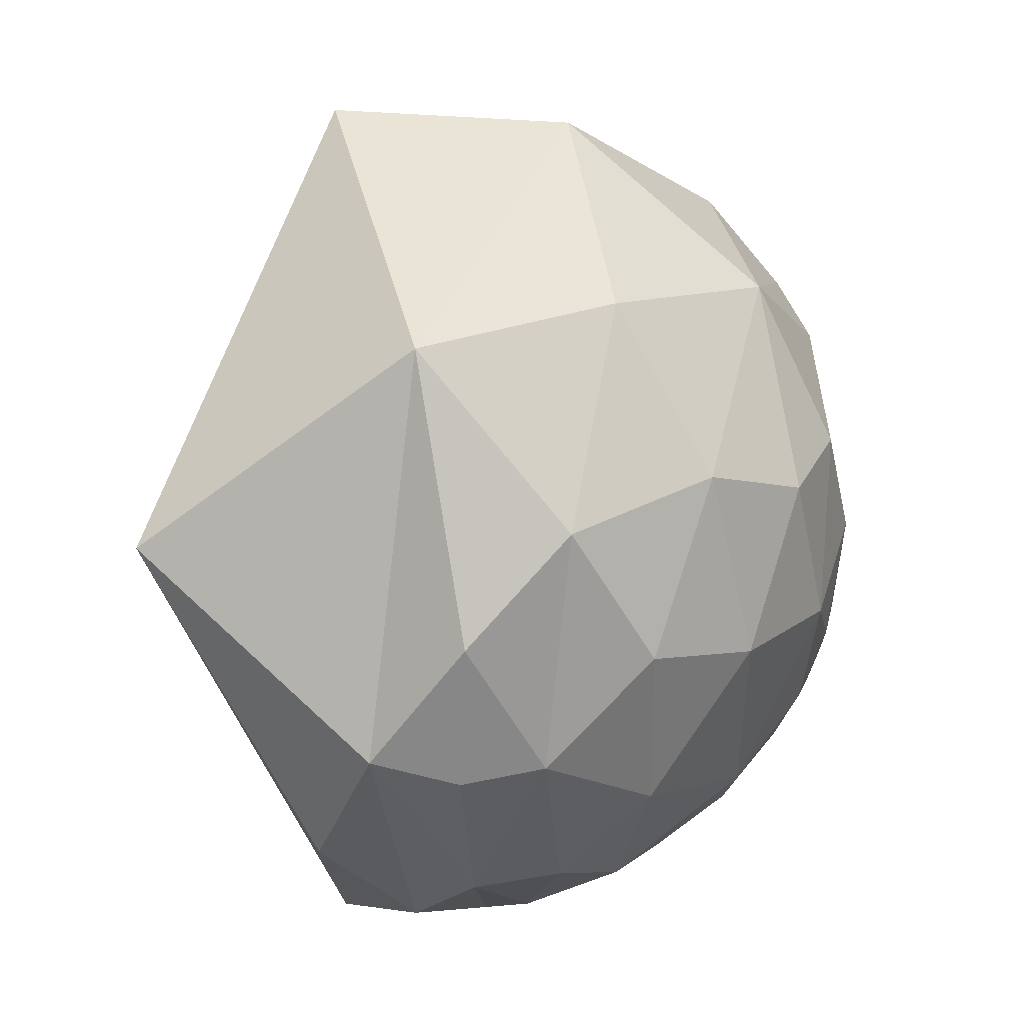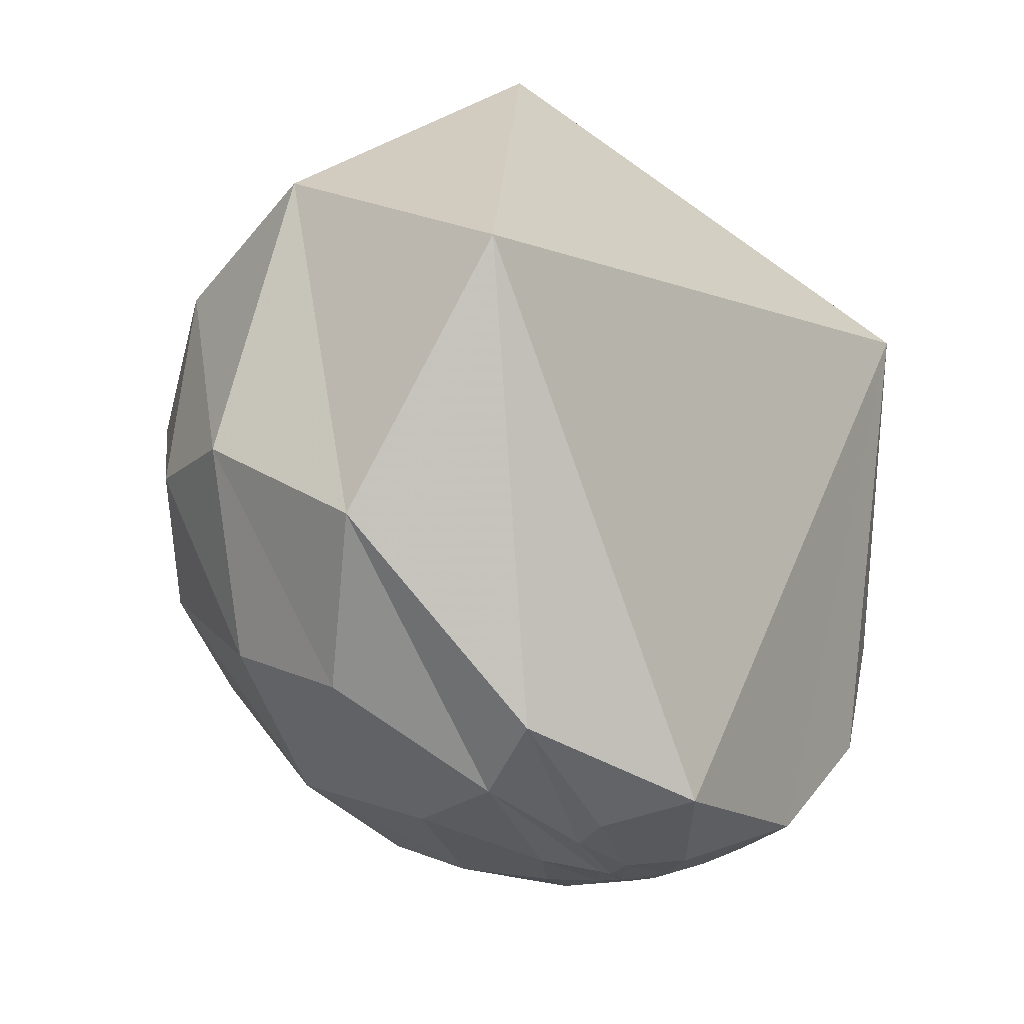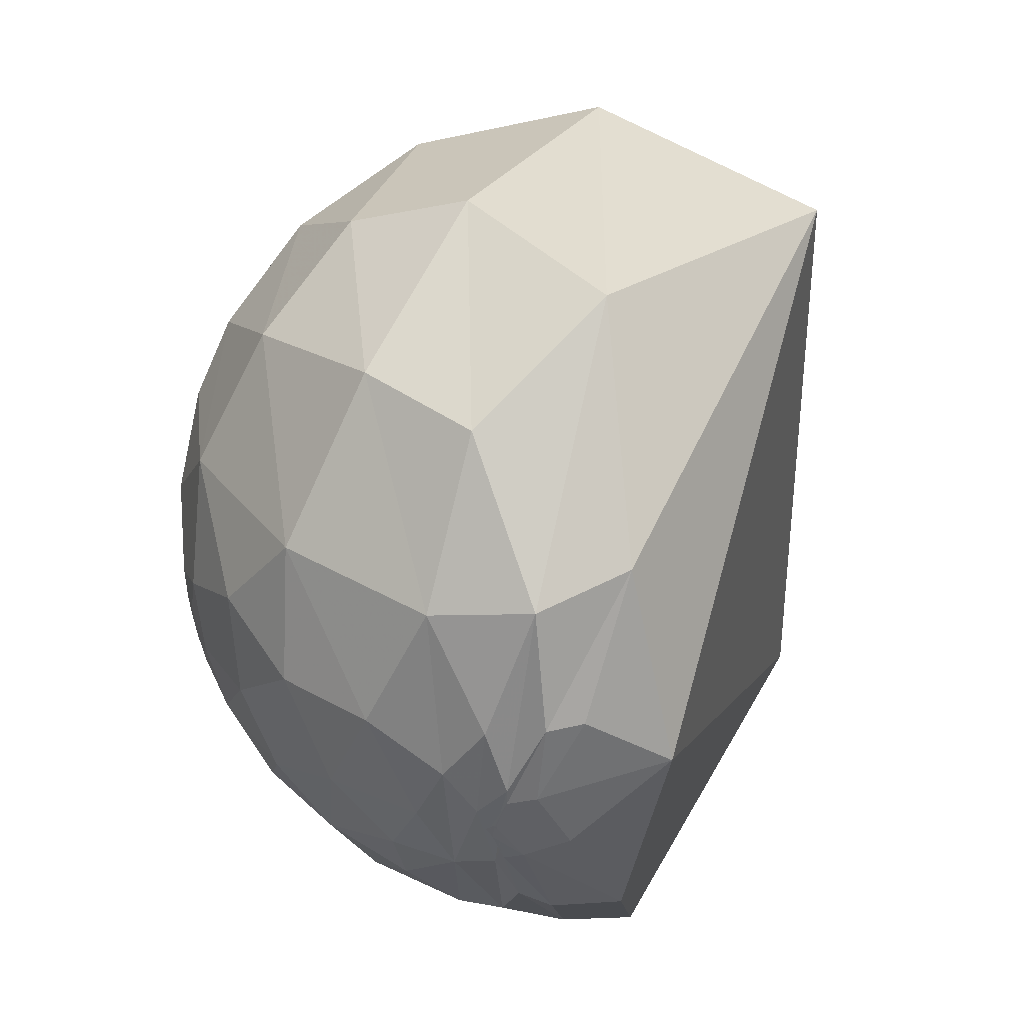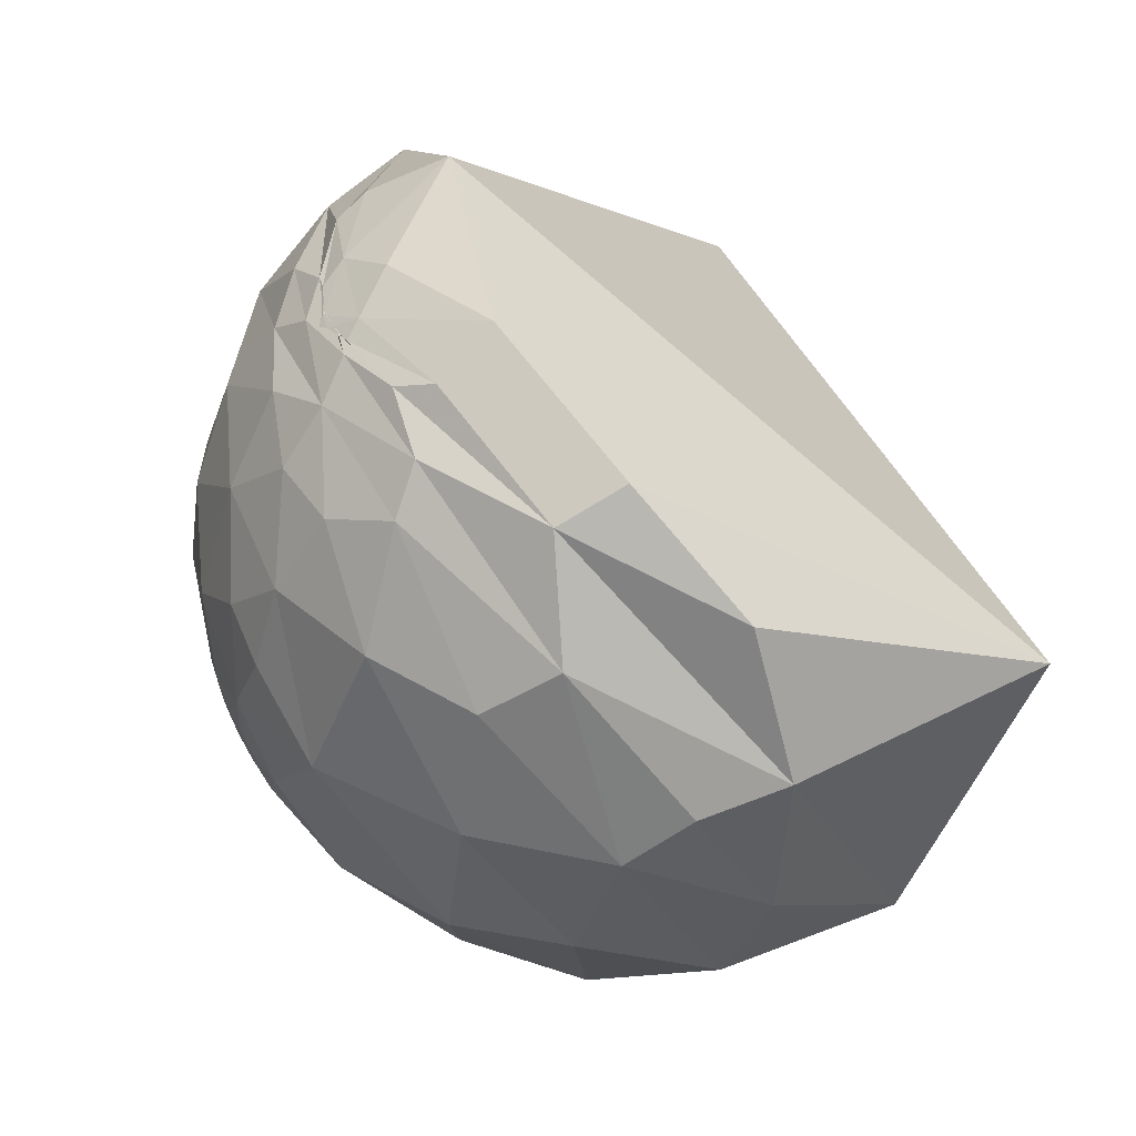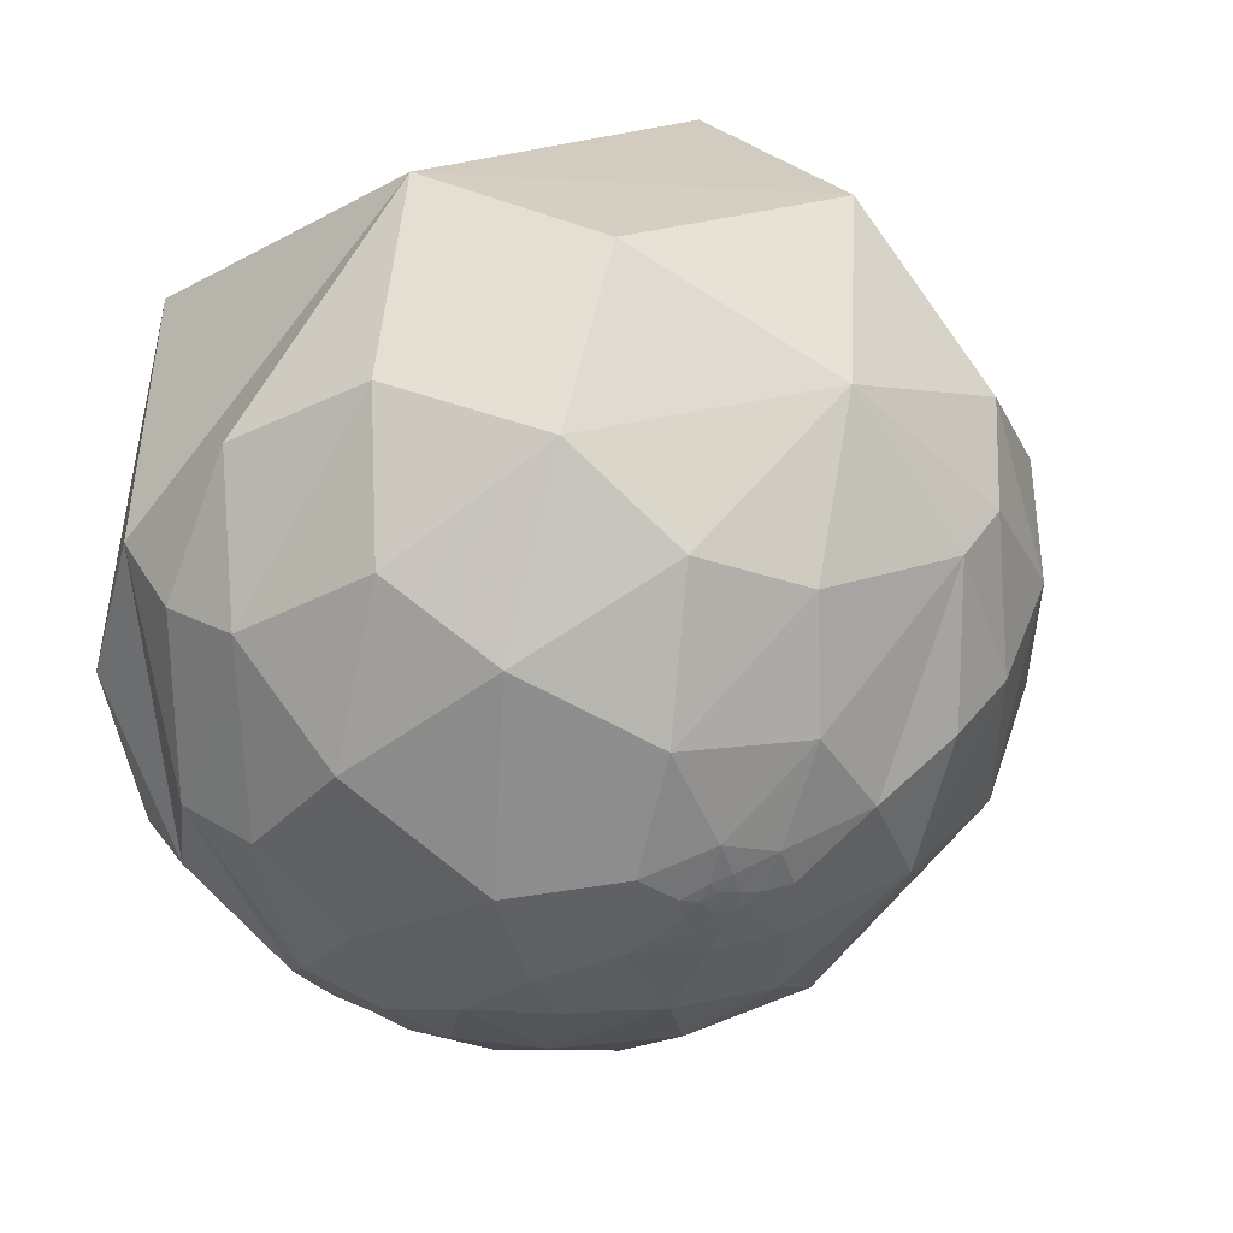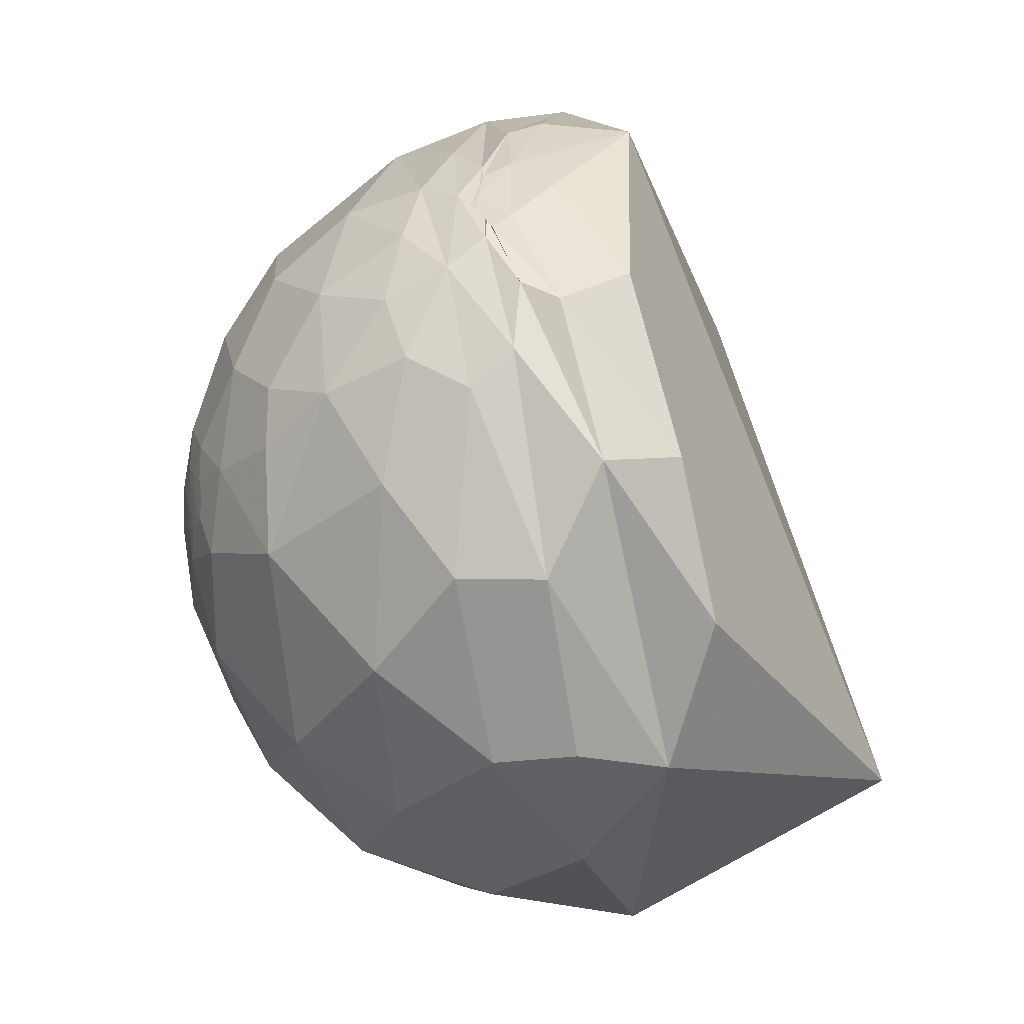
<metadata>
{"format":"obj","ext":"obj","renderer":"f3d","projection":"perspective","resolution":1024,"background":"white","views":[{"elev":51.4,"azim":179.8,"up":"+Y"},{"elev":-43.2,"azim":36.4,"up":"+Y"},{"elev":-69.5,"azim":-6.4,"up":"+Y"},{"elev":-68.8,"azim":35.4,"up":"+Z"},{"elev":27.3,"azim":-126.8,"up":"+Y"},{"elev":-73.1,"azim":5.8,"up":"+Z"}]}
</metadata>
<code>
v -0.9328 -0.326 0.1537
v -0.9761 -0.02027 0.2163
v -0.06545 -0.6635 0.7453
v -0.1501 -0.9802 0.1295
v -0.3761 -0.9234 0.07641
v 0.03905 -0.9684 0.2465
v -0.4825 -0.8484 -0.2175
v -0.3034 -0.9034 -0.3029
v -0.3228 -0.8245 0.4647
v -0.5625 -0.649 0.5123
v -0.5076 0.2166 0.8339
v -0.3791 -0.3712 0.8476
v -0.6382 -0.2277 0.7354
v -0.7712 0.09539 0.6295
v -0.0828 0.2087 0.9745
v -0.6717 0.4838 0.561
v -0.3067 0.7006 -0.6443
v -0.4064 0.8976 -0.1706
v 0.01839 0.9406 -0.339
v -0.08348 0.547 -0.833
v -0.07055 0.2421 -0.9677
v -0.2542 0.253 -0.9335
v -0.4874 0.421 -0.765
v -0.4914 0.03976 -0.87
v -0.4287 -0.3652 -0.8264
v -0.7116 -0.1871 -0.6772
v -0.2912 -0.1761 -0.9403
v -0.7107 0.2805 -0.6452
v -0.09717 -0.9858 -0.1369
v 0.2268 0.8221 0.5223
v 0.4168 -0.2283 0.8799
v -0.2192 -0.8947 -0.3891
v -0.2512 -0.7724 -0.5834
v -0.1621 -0.8235 -0.5437
v -0.09614 -0.1675 -0.9812
v 0.1229 0.2965 -0.9471
v 0.04498 -0.3964 -0.917
v 0.142 -0.7347 -0.6633
v -0.1025 -0.8583 -0.5027
v -0.01259 -0.7059 -0.7082
v 0.2097 -0.3823 -0.8999
v 0.6263 0.5453 -0.5571
v 0.182 -0.9663 -0.182
v -0.1561 -0.855 -0.4947
v -0.1613 -0.9366 -0.3111
v -0.6748 -0.7095 -0.2032
v -0.7814 -0.5339 -0.323
v -0.6969 -0.7084 0.1118
v -0.8251 -0.5586 -0.08516
v -0.9193 0.01472 0.3933
v -0.8394 0.3401 0.4239
v -0.6142 0.6493 -0.4486
v -0.8265 0.4599 -0.3246
v -0.1767 -0.8895 -0.4214
v -0.1871 -0.8804 -0.4358
v -0.1448 -0.8388 -0.5249
v -0.544 -0.5333 -0.6478
v -0.395 -0.7127 -0.5797
v -0.3553 -0.61 -0.7083
v -0.6971 -0.4082 -0.5894
v -0.6838 -0.5232 -0.5086
v -0.01726 -0.9944 -0.1043
v -0.2197 -0.5513 -0.8048
v -0.1207 -0.6224 -0.7734
v -0.09473 -0.7407 -0.6651
v -0.8099 -0.3394 0.4784
v -0.3169 0.8154 0.4844
v 0.249 -0.03089 -0.968
v -0.2244 -0.9594 -0.1708
v -0.7505 0.6511 0.113
v -0.9092 0.3173 0.2697
v -0.5498 -0.71 -0.44
v -0.3501 -0.8253 -0.443
v -0.006719 -0.9011 -0.4336
v -0.1579 -0.9243 -0.3474
v -0.09403 -0.9429 -0.3196
v -0.1725 -0.89 -0.4221
v -0.9691 -0.1262 -0.2119
v -0.9476 -0.2151 -0.2361
v -0.9957 -0.0923 -0.001376
v -0.9858 0.09442 -0.1391
v -0.9255 0.3644 -0.1032
v -0.8998 0.1235 -0.4185
v -0.9398 -0.08359 -0.3315
v -0.8705 -0.1408 -0.4717
v -0.8853 -0.3497 -0.3065
v -0.8928 -0.285 -0.3488
v -0.8898 -0.2537 -0.3794
v -0.9303 -0.2785 -0.2388
v -0.9618 -0.2156 -0.1688
v -0.9246 -0.1701 -0.3409
v -0.9413 -0.1564 -0.2992
v -0.9124 -0.283 -0.2956
v -0.911 -0.2111 -0.3543
v -0.8975 -0.2007 -0.3926
v -0.9249 -0.3514 -0.145
v -0.8249 -0.331 -0.4583
v -0.1925 -0.8791 -0.436
v -0.1897 -0.8782 -0.4391
v -0.1933 -0.8782 -0.4376
v -0.1766 -0.8702 -0.4599
v -0.192 -0.8771 -0.4402
v -0.1932 -0.878 -0.438
v -0.1931 -0.8779 -0.4381
v -0.1934 -0.8779 -0.438
v -0.1933 -0.878 -0.438
v -0.1934 -0.878 -0.4379
v -0.1932 -0.8778 -0.4383
v -0.1935 -0.8779 -0.4379
v -0.9299 -0.2468 -0.2728
v -0.9133 -0.234 -0.3335
v -0.9178 -0.2511 -0.3075
v -0.9261 -0.1955 -0.3228
v -0.9367 -0.2043 -0.2843
f 100 104 98
f 101 54 99
f 108 104 109
f 106 107 100
f 102 108 106
f 106 103 102
f 107 108 109
f 99 54 98
f 98 55 102
f 102 55 101
f 106 105 107
f 104 99 98
f 100 109 104
f 101 99 102
f 98 102 103
f 107 109 100
f 103 106 98
f 106 100 98
f 102 99 104
f 104 108 102
f 108 107 105
f 98 54 55
f 108 105 106
f 114 112 110
f 111 112 114
f 94 113 91
f 79 114 110
f 92 113 114
f 110 89 79
f 92 91 113
f 111 114 113
f 94 111 113
f 110 112 93
f 2 80 1
f 3 9 4
f 7 8 5
f 41 40 37
f 10 48 5
f 12 15 11
f 15 67 11
f 16 14 11
f 17 19 20
f 20 21 22
f 22 17 20
f 22 23 17
f 27 25 24
f 83 28 26
f 29 6 4
f 62 6 29
f 31 42 30
f 30 42 19
f 32 8 33
f 37 64 35
f 35 36 37
f 35 21 36
f 31 43 42
f 34 44 45
f 14 16 51
f 52 18 17
f 52 28 53
f 28 83 53
f 54 75 55
f 56 101 55
f 31 15 3
f 9 5 4
f 9 3 12
f 57 58 72
f 60 26 57
f 25 59 57
f 6 31 3
f 65 34 64
f 66 10 13
f 13 14 66
f 63 33 59
f 33 58 59
f 25 27 63
f 45 4 69
f 67 15 30
f 30 19 67
f 18 70 67
f 68 37 36
f 69 8 32
f 71 51 70
f 18 52 70
f 53 82 70
f 46 47 72
f 42 36 19
f 75 54 76
f 43 62 76
f 74 43 76
f 75 45 77
f 29 45 75
f 74 38 43
f 92 114 78
f 83 26 85
f 84 83 85
f 86 87 97
f 87 88 97
f 97 47 86
f 79 89 90
f 87 93 112
f 88 111 94
f 90 80 78
f 78 79 90
f 95 94 91
f 82 81 71
f 2 71 80
f 86 47 96
f 85 26 97
f 60 61 97
f 97 88 95
f 2 1 50
f 4 6 3
f 5 48 7
f 9 10 5
f 12 11 13
f 11 14 13
f 12 3 15
f 11 67 16
f 17 18 19
f 24 25 26
f 26 28 24
f 24 28 23
f 30 15 31
f 32 33 34
f 35 64 63
f 38 39 40
f 38 40 41
f 43 38 42
f 34 45 32
f 46 7 48
f 46 49 47
f 10 9 12
f 50 14 51
f 51 71 50
f 50 71 2
f 52 23 28
f 52 17 23
f 35 63 27
f 35 27 22
f 27 24 22
f 22 24 23
f 22 21 35
f 54 101 39
f 101 56 39
f 61 60 57
f 57 59 58
f 33 63 64
f 26 25 57
f 43 31 6
f 6 62 43
f 1 49 48
f 65 64 37
f 37 40 65
f 65 44 34
f 42 38 41
f 66 48 10
f 50 66 14
f 66 50 1
f 59 25 63
f 69 32 45
f 45 29 4
f 67 70 16
f 19 18 67
f 68 36 42
f 72 73 7
f 69 4 5
f 69 5 8
f 51 16 70
f 71 70 82
f 52 53 70
f 72 58 73
f 33 8 73
f 72 47 61
f 84 91 92
f 8 7 73
f 20 36 21
f 20 19 36
f 40 39 56
f 56 65 40
f 56 44 65
f 55 77 56
f 75 77 55
f 39 38 74
f 76 29 75
f 76 62 29
f 54 39 76
f 76 39 74
f 44 56 77
f 77 45 44
f 78 114 79
f 80 81 78
f 83 81 82
f 83 82 53
f 83 84 81
f 85 95 84
f 87 86 93
f 97 61 47
f 90 89 96
f 96 80 90
f 78 81 84
f 111 88 87
f 87 112 111
f 95 88 94
f 89 93 86
f 86 96 89
f 93 89 110
f 91 84 95
f 71 81 80
f 96 1 80
f 1 96 49
f 47 49 96
f 97 95 85
f 97 26 60
f 37 68 41
f 48 49 46
f 12 13 10
f 57 72 61
f 64 34 33
f 48 66 1
f 41 68 42
f 7 46 72
f 73 58 33
f 92 78 84

</code>
